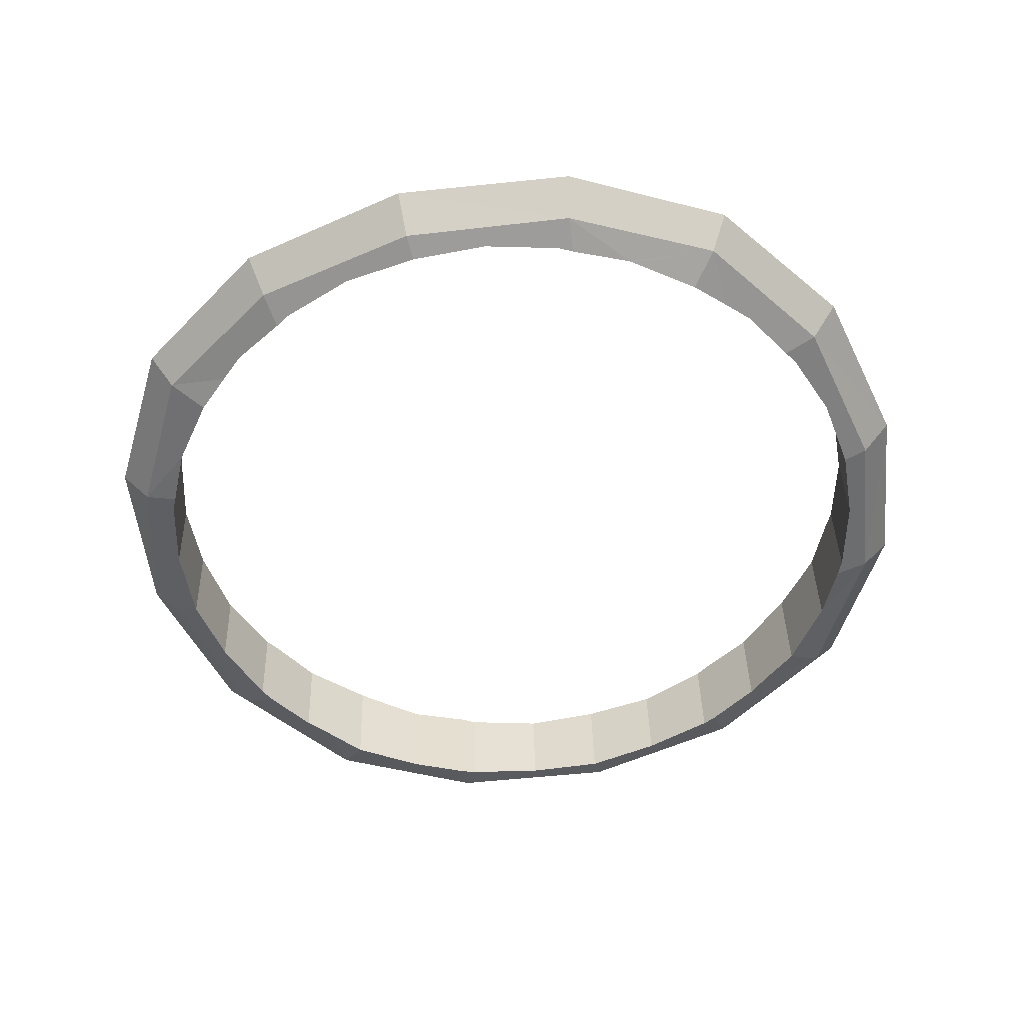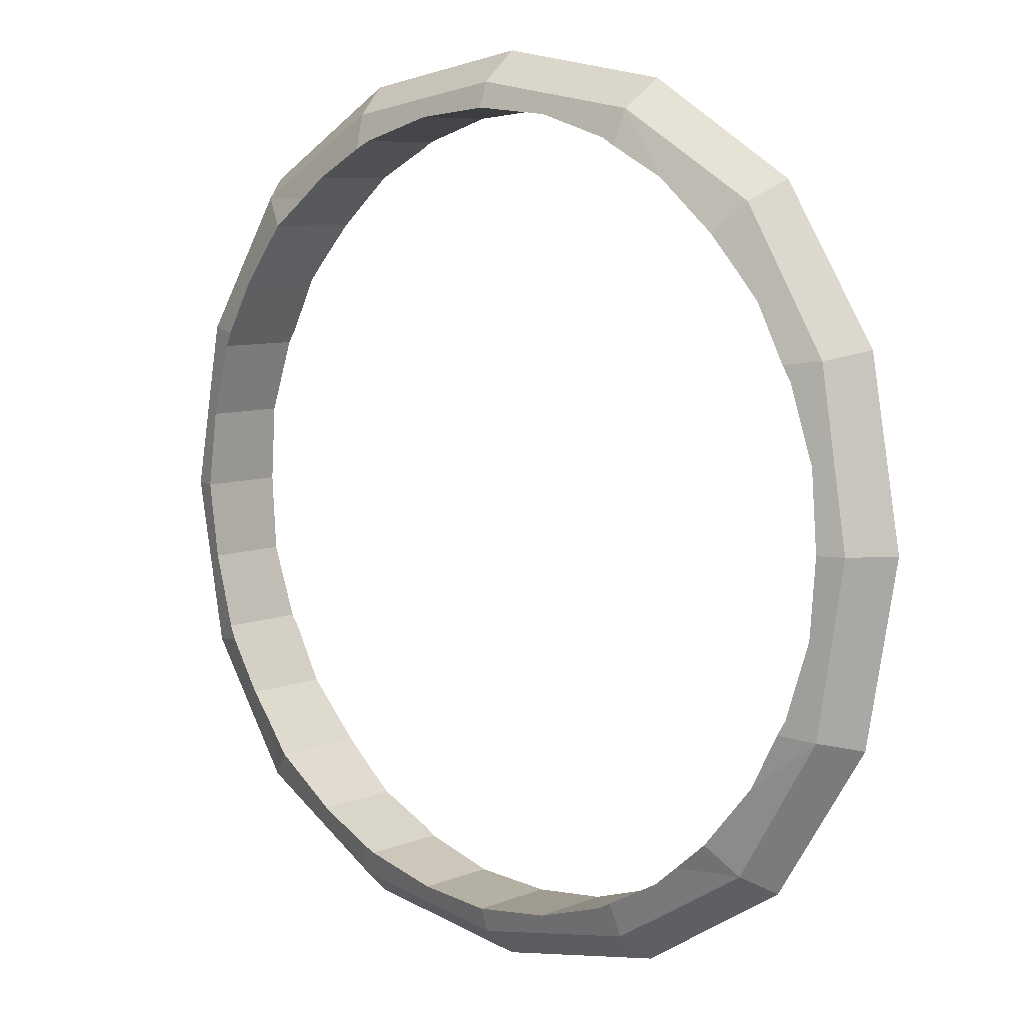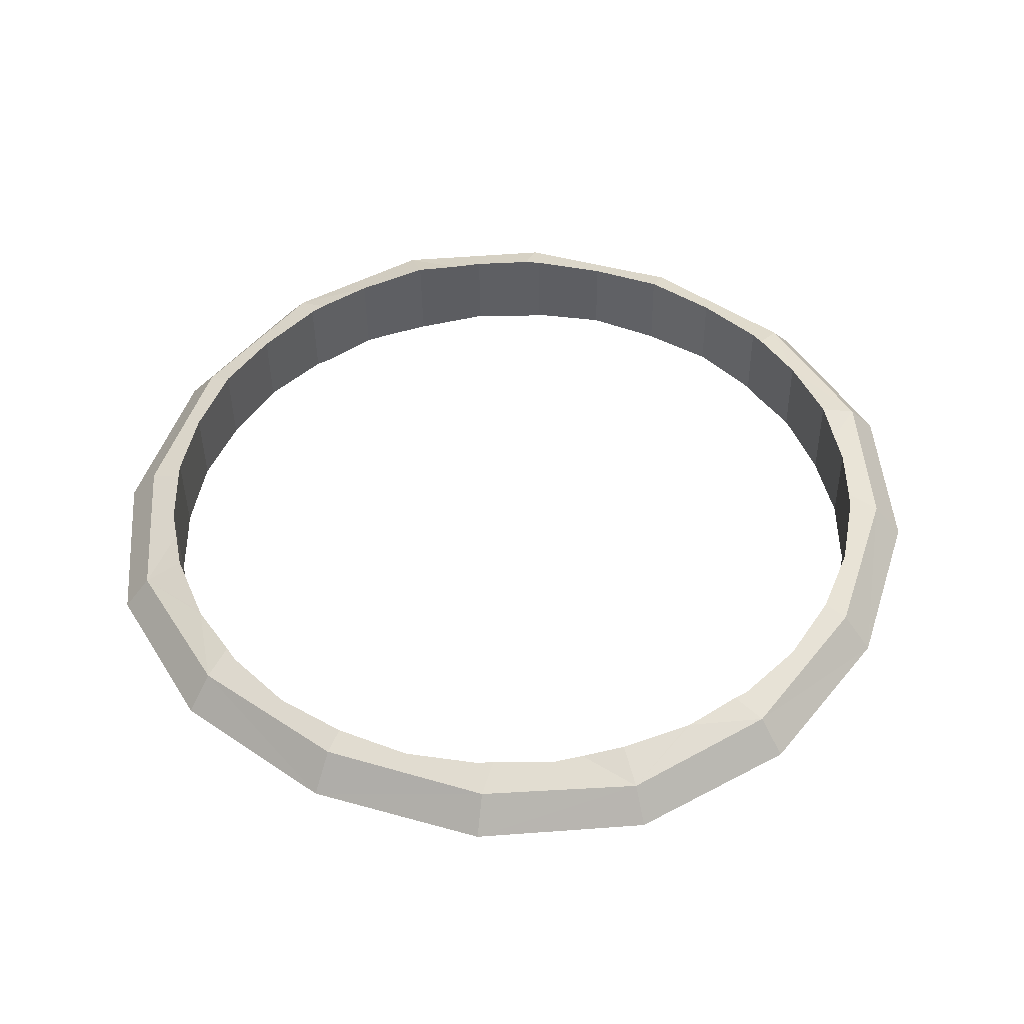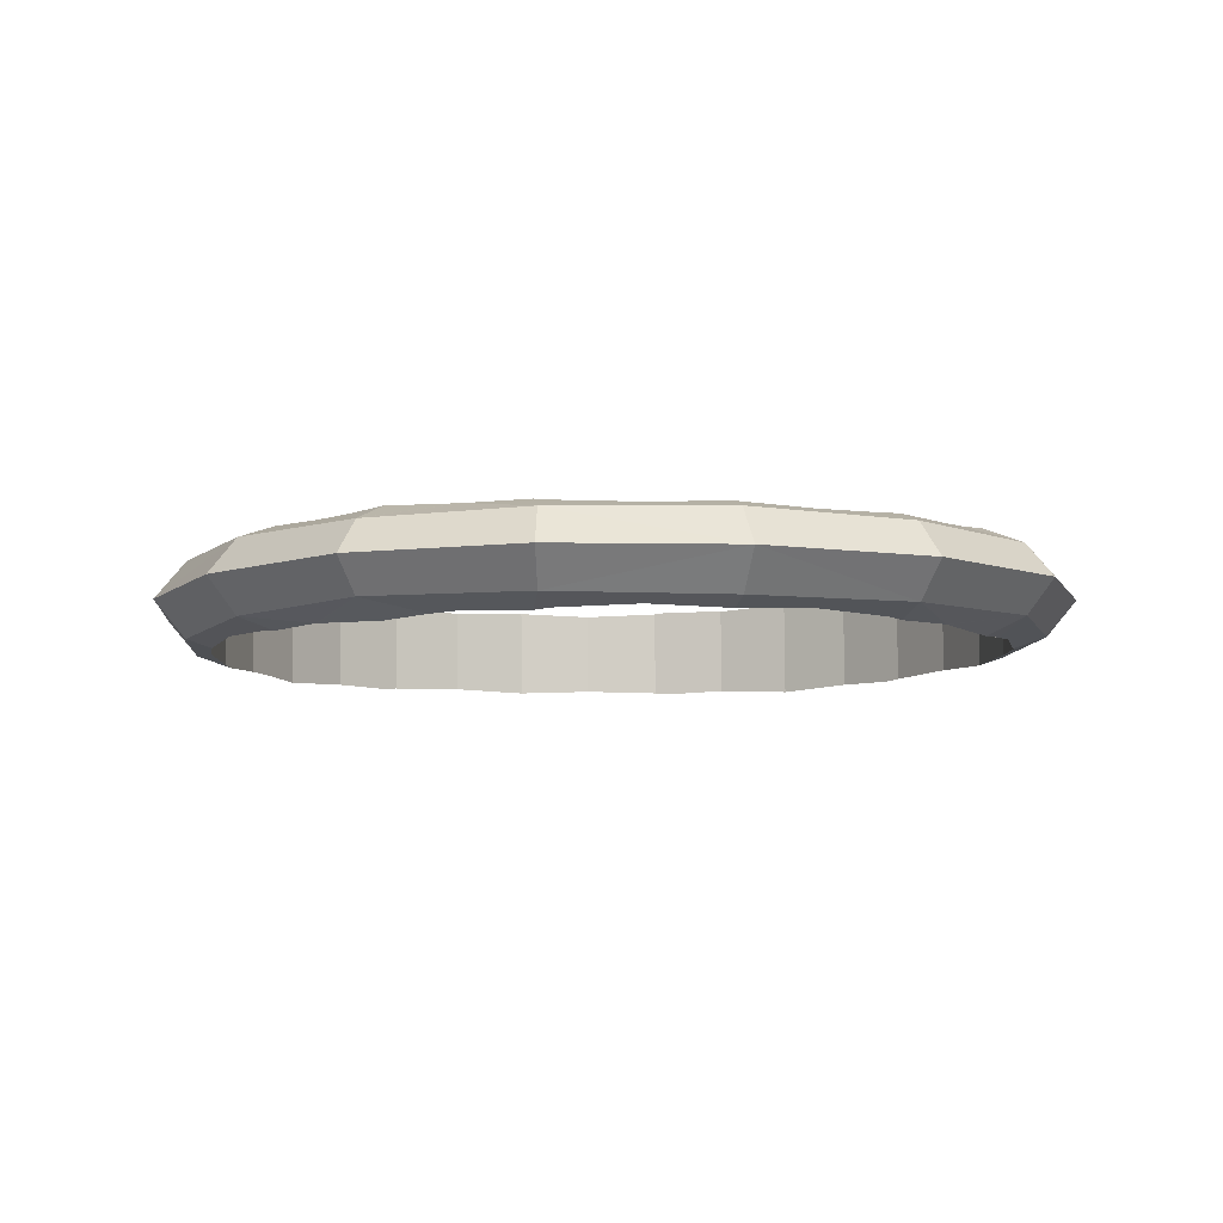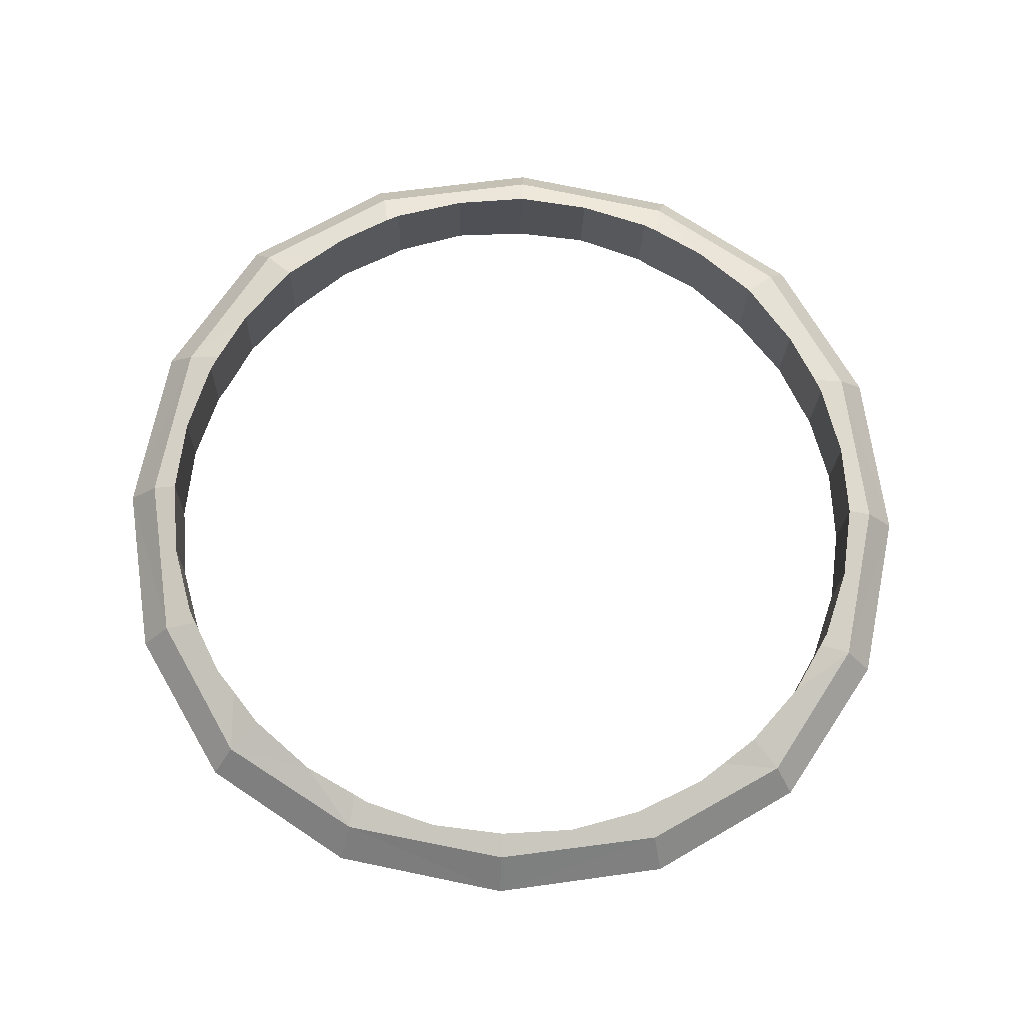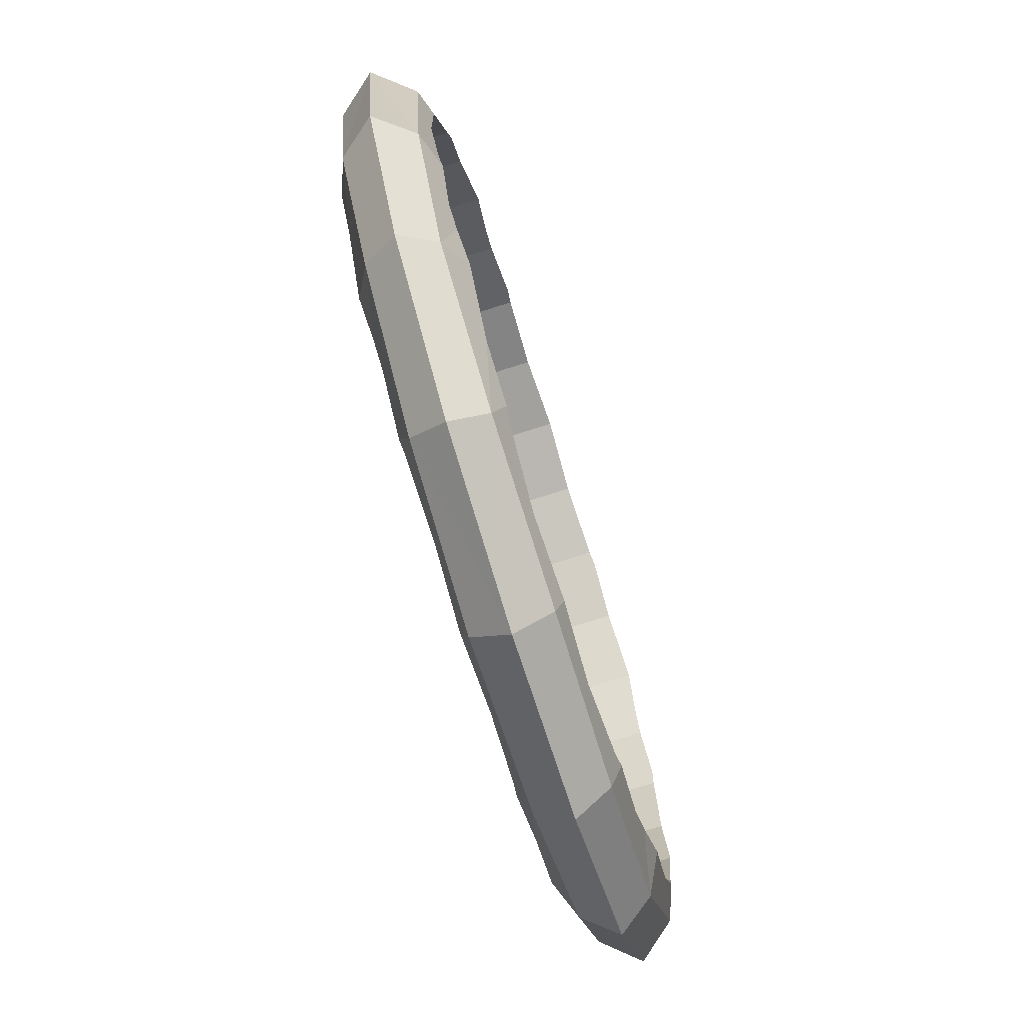
<metadata>
{"format":"obj","ext":"obj","renderer":"f3d","projection":"perspective","resolution":1024,"background":"white","views":[{"elev":-51.0,"azim":15.5,"up":"+Y"},{"elev":7.5,"azim":42.9,"up":"+Z"},{"elev":46.9,"azim":-62.4,"up":"+Y"},{"elev":-5.8,"azim":74.8,"up":"+Y"},{"elev":70.0,"azim":-178.3,"up":"+Y"},{"elev":-77.2,"azim":-71.1,"up":"+Z"}]}
</metadata>
<code>
o 立方体.004
v 2.023 3.98 -1.652
v 2.124 4.162 -1.758
v 2.014 4.339 -1.652
v 2.014 4.339 1.652
v 2.124 4.162 1.758
v 2.023 3.98 1.652
v -1.289 4.254 1.652
v -1.39 4.072 1.758
v -1.28 3.896 1.652
v -1.289 4.254 -1.652
v -1.39 4.072 -1.758
v -1.28 3.896 -1.652
v 2.473 3.979 -0.9116
v 2.621 4.174 -0.9606
v 2.464 4.362 -0.9116
v 2.626 3.973 0
v 2.787 4.179 -0
v 2.616 4.376 -0
v 2.473 3.979 0.9116
v 2.621 4.174 0.9606
v 2.464 4.362 0.9116
v 1.283 3.949 2.102
v 1.328 4.142 2.254
v 1.274 4.331 2.102
v 0.3724 3.916 2.254
v 0.3673 4.117 2.421
v 0.3621 4.319 2.254
v -0.5392 3.903 2.102
v -0.593 4.093 2.254
v -0.5489 4.285 2.102
v -1.729 3.872 0.9116
v -1.886 4.06 0.9606
v -1.739 4.255 0.9116
v -1.881 3.858 -0
v -2.053 4.055 -0
v -1.892 4.261 0
v -1.729 3.872 -0.9116
v -1.886 4.06 -0.9606
v -1.739 4.255 -0.9116
v -0.5392 3.903 -2.102
v -0.593 4.093 -2.254
v -0.5489 4.285 -2.102
v 0.3724 3.916 -2.254
v 0.3673 4.117 -2.421
v 0.3621 4.319 -2.254
v 1.283 3.949 -2.102
v 1.328 4.142 -2.254
v 1.274 4.331 -2.102
v 2.127 3.912 -1.191
v 1.874 3.887 -1.5
v 2.292 3.912 -0.8888
v 2.137 3.913 -1.179
v 2.012 4.409 -1.315
v 1.86 4.423 -1.5
v 2.125 4.405 -1.179
v 2.279 4.42 -0.8888
v 2.321 4.413 -0.8119
v 2.442 4.402 -0.4139
v 2.482 4.417 -0
v 2.482 4.417 0
v 2.442 4.402 0.4139
v 2.321 4.413 0.8119
v 2.279 4.42 0.8888
v 2.124 4.411 1.179
v 2.114 4.412 1.191
v 1.86 4.423 1.5
v 1.86 4.423 1.5
v 2.025 3.909 1.315
v 2.137 3.919 1.179
v 2.292 3.912 0.8888
v 1.874 3.887 1.5
v 2.494 3.925 0
v 2.453 3.938 0.4139
v 2.333 3.921 0.8119
v 2.333 3.921 -0.8119
v 2.453 3.938 -0.4139
v 2.494 3.925 0
v 1.564 3.898 1.754
v 1.262 3.885 1.919
v 1.552 3.898 1.764
v 1.676 4.401 1.652
v 1.539 4.39 1.764
v 1.249 4.394 1.919
v 1.173 4.383 1.96
v 0.7751 4.36 2.081
v 0.361 4.363 2.122
v 0.361 4.363 2.122
v -0.05243 4.338 2.081
v -0.4507 4.342 1.96
v -0.5277 4.349 1.919
v -0.8174 4.336 1.764
v -0.8298 4.337 1.754
v -1.139 4.347 1.5
v -1.139 4.347 1.5
v -0.9412 3.834 1.652
v -0.8049 3.844 1.764
v -0.5147 3.84 1.919
v -1.126 3.811 1.5
v 0.3735 3.871 2.122
v -0.04061 3.875 2.081
v -0.4381 3.851 1.96
v 1.185 3.892 1.96
v 0.7869 3.896 2.081
v 0.3735 3.871 2.122
v -1.38 3.823 1.191
v -1.39 3.823 1.179
v -1.545 3.814 0.8888
v -1.291 4.325 1.315
v -1.402 4.315 1.179
v -1.558 4.323 0.8888
v -1.599 4.313 0.8119
v -1.76 4.309 0
v -1.719 4.296 0.4139
v -1.76 4.309 0
v -1.558 4.323 -0.8888
v -1.599 4.313 -0.8119
v -1.719 4.296 -0.4139
v -1.403 4.321 -1.179
v -1.392 4.322 -1.191
v -1.139 4.347 -1.5
v -1.139 4.347 -1.5
v -1.278 3.825 -1.315
v -1.39 3.829 -1.179
v -1.545 3.814 -0.8888
v -1.126 3.811 -1.5
v -1.126 3.811 -1.5
v -1.707 3.832 -0.4139
v -1.747 3.817 -0
v -1.586 3.821 -0.8119
v -1.707 3.832 0.4139
v -1.586 3.821 0.8119
v -1.747 3.817 0
v -0.8171 3.837 -1.754
v -0.8047 3.838 -1.764
v -0.5147 3.84 -1.919
v -0.9539 4.334 -1.652
v -0.8173 4.33 -1.764
v -0.5277 4.349 -1.919
v -0.4507 4.342 -1.96
v 0.361 4.363 -2.122
v -0.05243 4.338 -2.081
v 0.361 4.363 -2.122
v 1.249 4.394 -1.919
v 1.173 4.383 -1.96
v 0.7751 4.36 -2.081
v 1.539 4.396 -1.764
v 1.552 4.397 -1.754
v 1.86 4.423 -1.5
v 1.688 3.9 -1.652
v 1.552 3.904 -1.764
v 1.262 3.885 -1.919
v 0.7869 3.896 -2.081
v 0.3735 3.871 -2.122
v 1.185 3.892 -1.96
v -0.04061 3.875 -2.081
v -0.4381 3.851 -1.96
v 0.3735 3.871 -2.122
f 13 17 16
f 15 17 14
f 17 19 16
f 17 21 20
f 52 49 1
f 1 14 13
f 3 14 2
f 53 55 3
f 15 57 58
f 18 59 61
f 4 65 67
f 20 4 5
f 20 6 19
f 6 68 69
f 73 16 19
f 13 76 75
f 22 26 25
f 24 26 23
f 26 28 25
f 26 30 29
f 80 78 6
f 6 23 22
f 4 23 5
f 81 82 4
f 85 27 24
f 27 86 88
f 7 92 94
f 29 7 8
f 29 9 28
f 9 95 96
f 100 25 28
f 22 103 102
f 31 35 34
f 33 35 32
f 35 37 34
f 35 39 38
f 106 105 9
f 9 32 31
f 7 32 8
f 108 109 7
f 33 111 113
f 36 112 117
f 10 119 121
f 38 10 11
f 38 12 37
f 12 125 122
f 37 129 127
f 130 131 31
f 40 44 43
f 42 44 41
f 44 46 43
f 44 48 47
f 134 133 12
f 12 41 40
f 10 41 11
f 136 137 10
f 42 139 141
f 45 140 145
f 3 147 148
f 47 3 2
f 47 1 46
f 1 149 150
f 46 154 152
f 155 156 40
f 100 87 104
f 89 100 101
f 89 101 96
f 91 96 95
f 94 98 108
f 131 111 109
f 113 131 130
f 113 132 114
f 127 114 132
f 116 127 129
f 116 129 123
f 118 123 122
f 120 126 136
f 156 139 137
f 141 156 155
f 142 141 157
f 152 142 157
f 144 152 154
f 144 154 150
f 146 150 149
f 148 50 53
f 52 51 75
f 58 75 76
f 58 76 77
f 73 60 77
f 62 73 74
f 62 74 69
f 64 69 68
f 80 82 81
f 80 79 102
f 85 102 103
f 85 103 104
f 13 14 17
f 15 18 17
f 17 20 19
f 17 18 21
f 50 1 49
f 1 13 52
f 13 51 52
f 1 2 14
f 3 15 14
f 55 56 15
f 15 3 55
f 3 54 53
f 59 18 58
f 18 15 58
f 15 56 57
f 62 63 21
f 61 62 21
f 61 21 18
f 59 60 61
f 4 21 64
f 21 63 64
f 4 64 65
f 67 66 4
f 20 21 4
f 20 5 6
f 70 19 69
f 19 6 69
f 6 71 68
f 73 72 16
f 19 70 74
f 74 73 19
f 13 16 76
f 16 72 77
f 16 77 76
f 75 51 13
f 22 23 26
f 24 27 26
f 26 29 28
f 26 27 30
f 71 6 78
f 6 22 80
f 22 79 80
f 6 5 23
f 4 24 23
f 82 83 24
f 24 4 82
f 4 66 81
f 85 86 27
f 24 83 84
f 84 85 24
f 89 90 30
f 88 89 30
f 88 30 27
f 86 87 88
f 7 30 91
f 30 90 91
f 7 91 92
f 94 93 7
f 29 30 7
f 29 8 9
f 97 28 96
f 28 9 96
f 9 98 95
f 100 99 25
f 28 97 101
f 101 100 28
f 22 25 103
f 25 99 103
f 99 104 103
f 102 79 22
f 31 32 35
f 33 36 35
f 35 38 37
f 35 36 39
f 105 98 9
f 9 31 106
f 31 107 106
f 9 8 32
f 7 33 32
f 109 110 33
f 33 7 109
f 7 93 108
f 112 36 113
f 36 33 113
f 33 110 111
f 116 115 39
f 117 116 39
f 117 39 36
f 112 114 117
f 10 39 118
f 39 115 118
f 10 118 119
f 121 120 10
f 38 39 10
f 38 11 12
f 124 37 123
f 37 12 123
f 122 123 12
f 125 126 122
f 128 34 127
f 34 37 127
f 37 124 129
f 131 107 31
f 31 34 130
f 34 128 130
f 128 132 130
f 40 41 44
f 42 45 44
f 44 47 46
f 44 45 48
f 133 125 12
f 12 40 134
f 40 135 134
f 12 11 41
f 10 42 41
f 137 138 42
f 42 10 137
f 10 120 136
f 140 45 141
f 45 42 141
f 42 138 139
f 144 143 48
f 145 144 48
f 145 48 45
f 140 142 145
f 3 48 146
f 48 143 146
f 3 146 147
f 148 54 3
f 47 48 3
f 47 2 1
f 151 46 150
f 46 1 150
f 1 50 149
f 153 43 152
f 43 46 152
f 46 151 154
f 156 135 40
f 40 43 155
f 43 153 155
f 153 157 155
f 104 99 100
f 100 88 87
f 89 88 100
f 101 97 96
f 96 91 89
f 91 90 89
f 95 98 94
f 94 92 95
f 92 91 95
f 98 105 108
f 105 106 108
f 106 109 108
f 108 93 94
f 110 109 111
f 109 106 131
f 106 107 131
f 113 111 131
f 113 130 132
f 114 112 113
f 132 128 127
f 127 117 114
f 116 117 127
f 129 124 123
f 123 118 116
f 118 115 116
f 126 121 122
f 121 119 122
f 119 118 122
f 133 134 136
f 134 137 136
f 126 125 133
f 126 133 136
f 120 121 126
f 138 137 139
f 137 134 156
f 134 135 156
f 141 139 156
f 140 141 142
f 141 155 157
f 157 153 152
f 152 145 142
f 144 145 152
f 154 151 150
f 150 146 144
f 146 143 144
f 50 148 149
f 148 147 149
f 147 146 149
f 50 49 53
f 49 52 53
f 52 55 53
f 53 54 148
f 75 57 55
f 57 56 55
f 55 52 75
f 58 57 75
f 77 60 59
f 59 58 77
f 77 72 73
f 73 61 60
f 62 61 73
f 74 70 69
f 69 64 62
f 64 63 62
f 68 71 67
f 67 65 68
f 65 64 68
f 81 66 67
f 67 71 81
f 71 78 81
f 78 80 81
f 102 84 82
f 84 83 82
f 82 80 102
f 85 84 102
f 104 87 86
f 86 85 104

</code>
